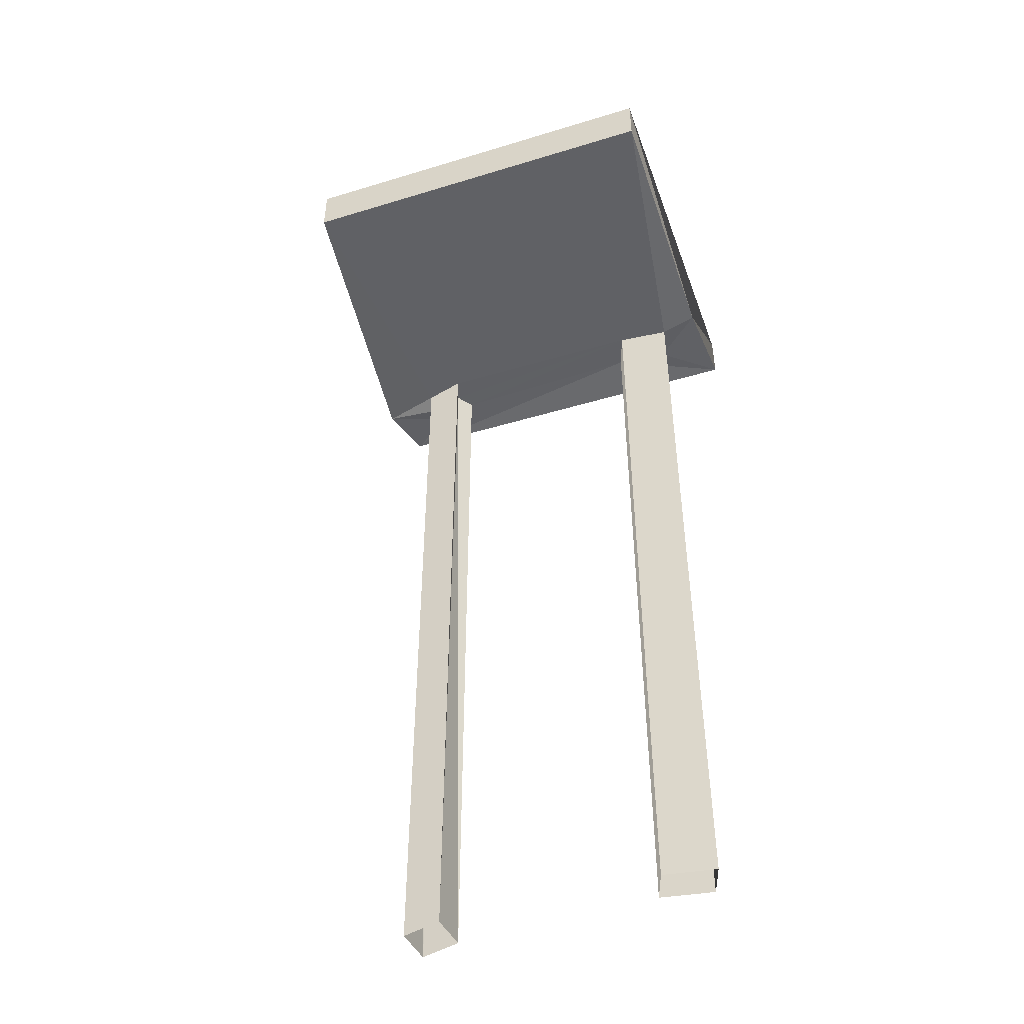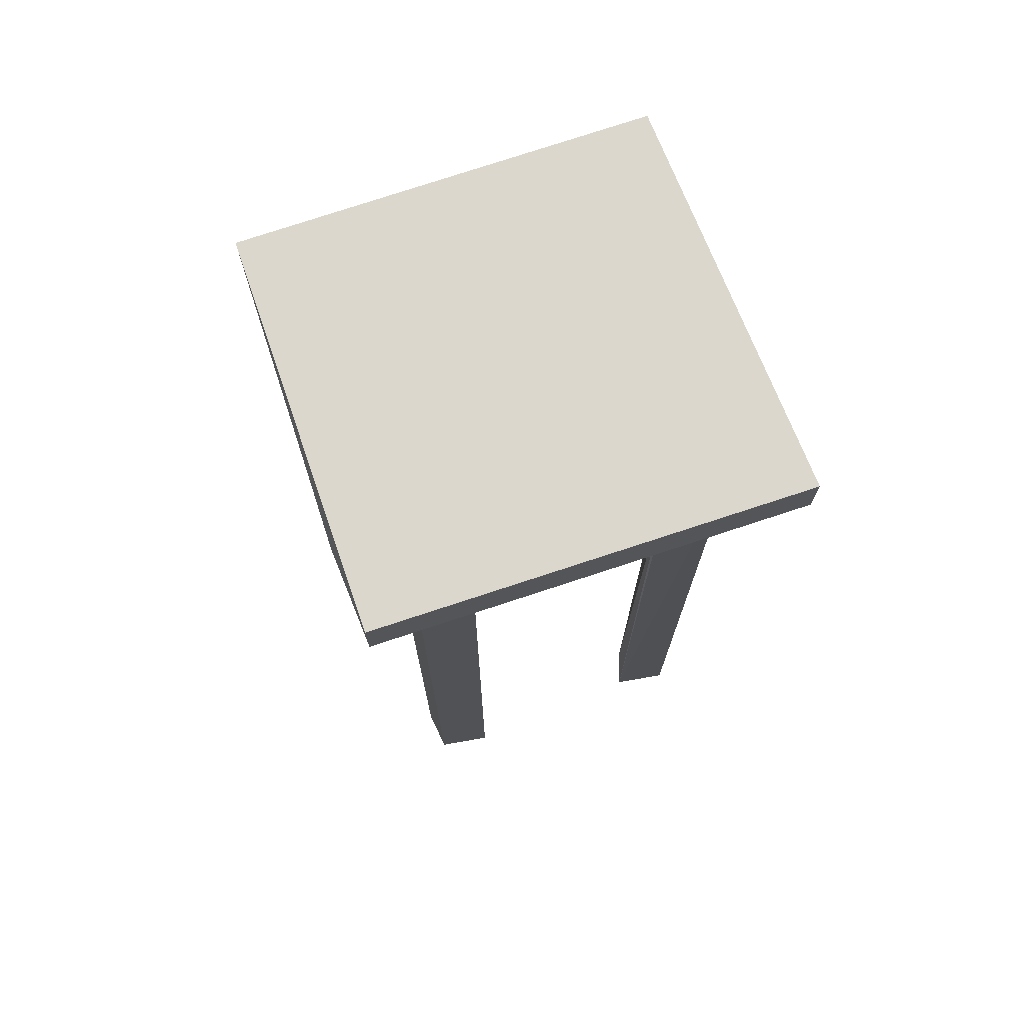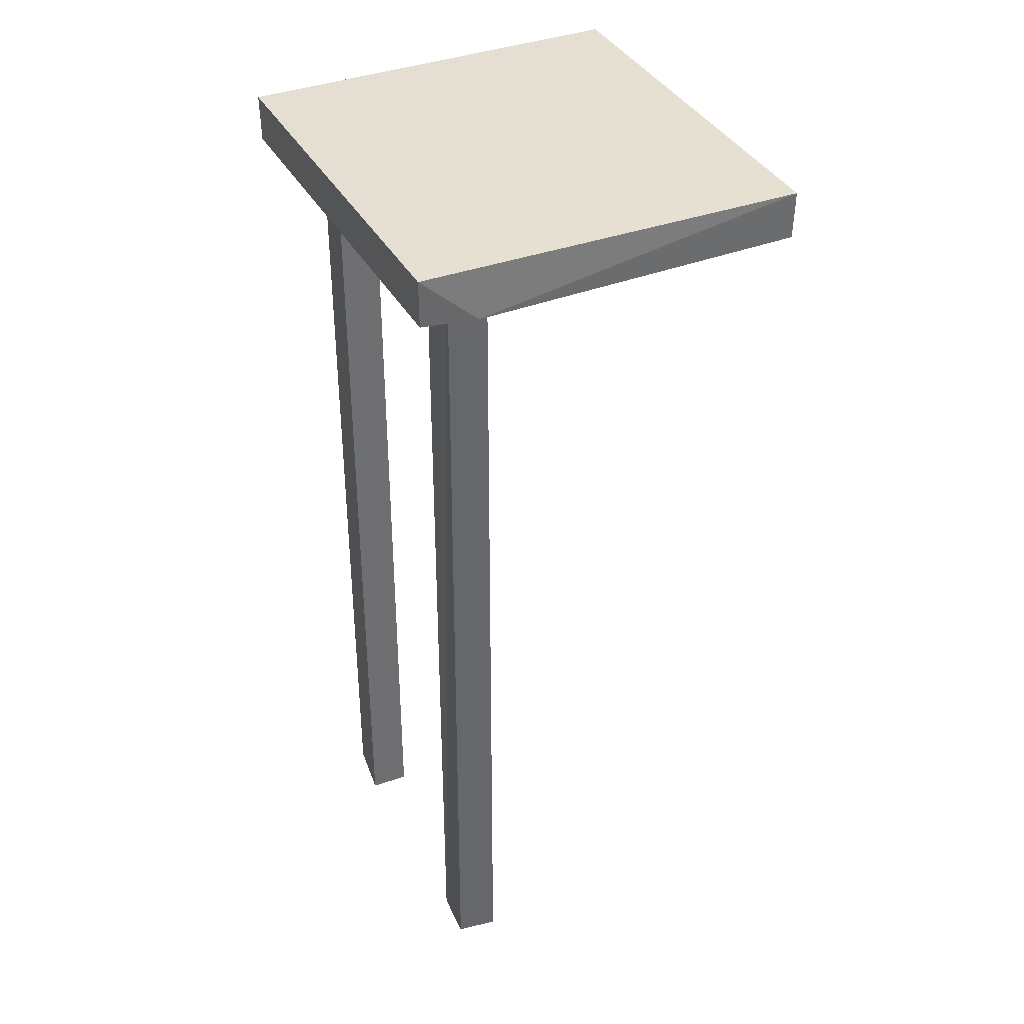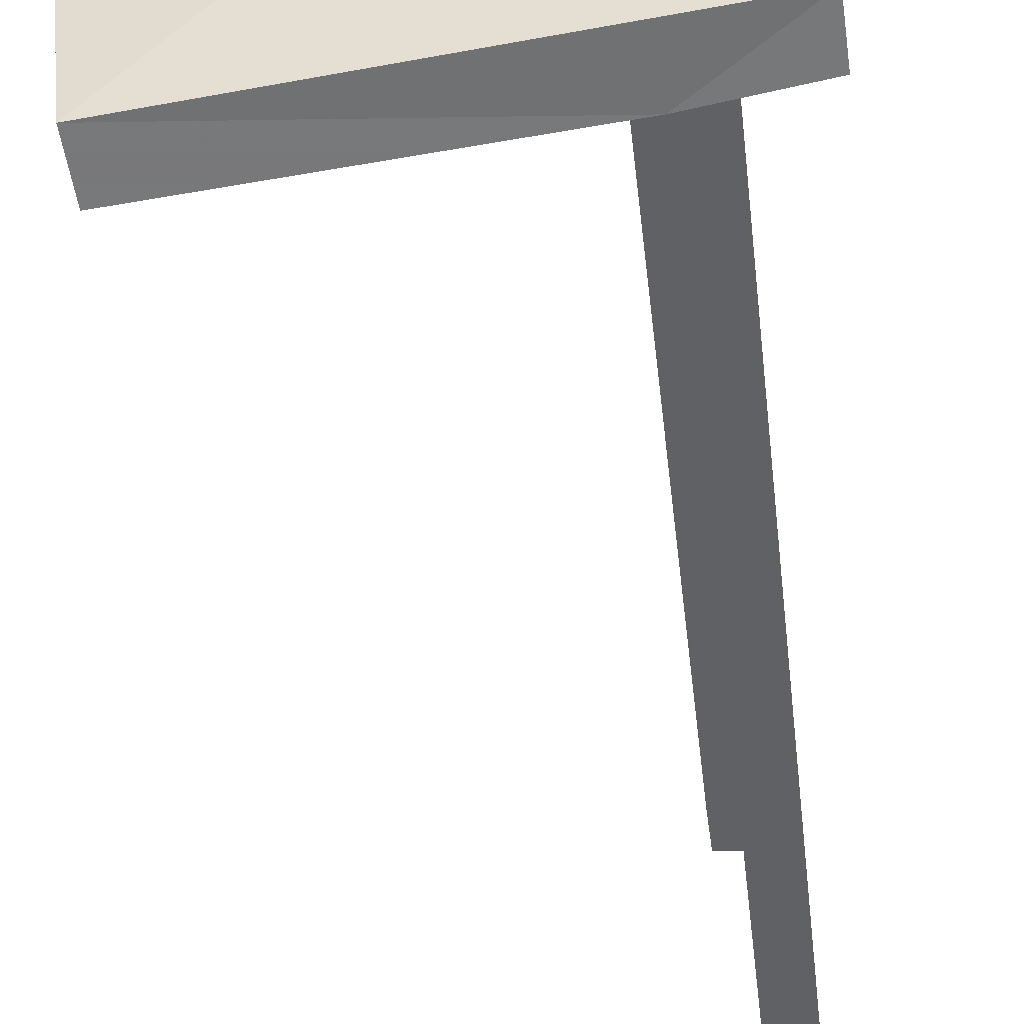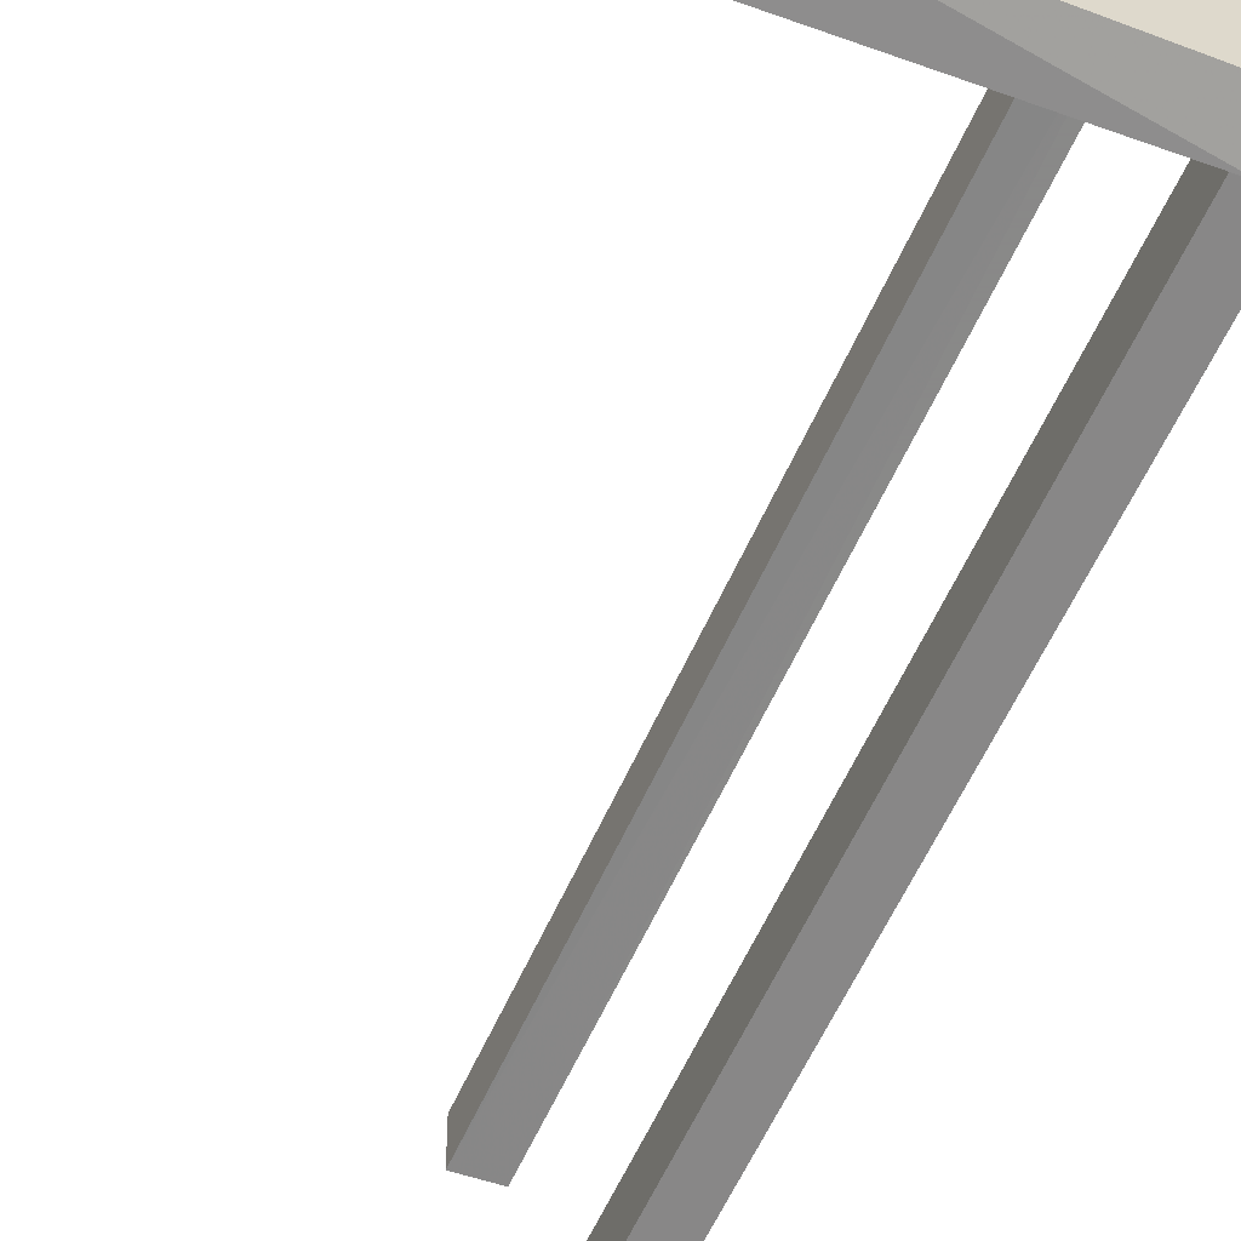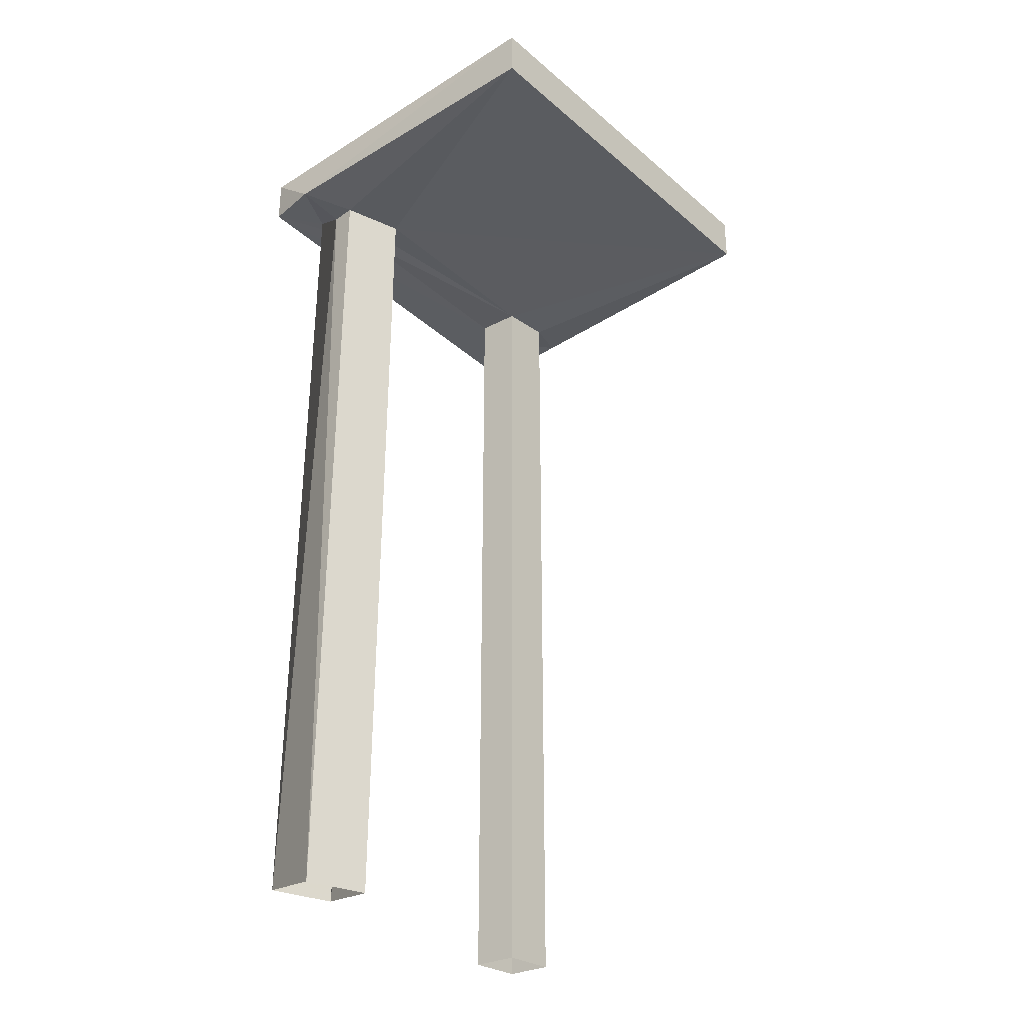
<metadata>
{"format":"obj","ext":"obj","renderer":"f3d","projection":"perspective","resolution":1024,"background":"white","views":[{"elev":-48.8,"azim":-64.9,"up":"+Z"},{"elev":73.3,"azim":77.7,"up":"+Z"},{"elev":38.2,"azim":161.2,"up":"+Z"},{"elev":-48.8,"azim":6.6,"up":"+Y"},{"elev":-59.2,"azim":-23.7,"up":"+Y"},{"elev":-34.5,"azim":-132.5,"up":"+Z"}]}
</metadata>
<code>
v 1.24e+05 7.861e+05 15.67
v 1.24e+05 7.861e+05 15.67
v 1.24e+05 7.861e+05 15.67
v 1.24e+05 7.861e+05 15.67
v 1.24e+05 7.861e+05 15.67
v 1.24e+05 7.861e+05 15.67
v 1.24e+05 7.861e+05 15.67
v 1.24e+05 7.861e+05 15.67
v 1.24e+05 7.861e+05 18.91
v 1.24e+05 7.861e+05 18.91
v 1.24e+05 7.861e+05 18.91
v 1.24e+05 7.861e+05 18.91
v 1.24e+05 7.861e+05 18.91
v 1.24e+05 7.861e+05 18.91
v 1.24e+05 7.861e+05 18.91
v 1.24e+05 7.861e+05 18.91
v 1.24e+05 7.861e+05 18.91
v 1.24e+05 7.861e+05 18.91
v 1.24e+05 7.861e+05 18.91
v 1.24e+05 7.861e+05 18.91
v 1.24e+05 7.861e+05 18.91
v 1.24e+05 7.861e+05 18.91
v 1.24e+05 7.861e+05 18.91
v 1.24e+05 7.861e+05 18.91
v 1.24e+05 7.861e+05 19.11
v 1.24e+05 7.861e+05 19.11
v 1.24e+05 7.861e+05 19.11
v 1.24e+05 7.861e+05 19.11
f 1 2 3
f 4 1 3
f 5 6 7
f 8 5 7
f 9 10 11
f 12 13 14
f 12 14 15
f 16 17 18
f 10 16 18
f 15 11 18
f 14 11 15
f 11 10 18
f 13 12 19
f 16 20 17
f 12 21 19
f 17 20 22
f 23 21 22
f 10 9 24
f 19 21 24
f 10 24 23
f 20 23 22
f 24 21 23
f 25 26 27
f 28 25 27
f 18 17 27
f 17 22 28
f 27 17 28
f 18 26 15
f 18 27 26
f 21 12 25
f 12 15 26
f 12 26 25
f 25 28 22
f 21 25 22
f 23 4 3
f 10 23 3
f 23 1 4
f 23 20 1
f 20 2 1
f 20 16 2
f 10 3 2
f 16 10 2
f 19 8 13
f 13 7 14
f 13 8 7
f 19 5 8
f 19 24 5
f 5 9 6
f 6 9 11
f 24 9 5
f 14 7 6
f 11 14 6

</code>
